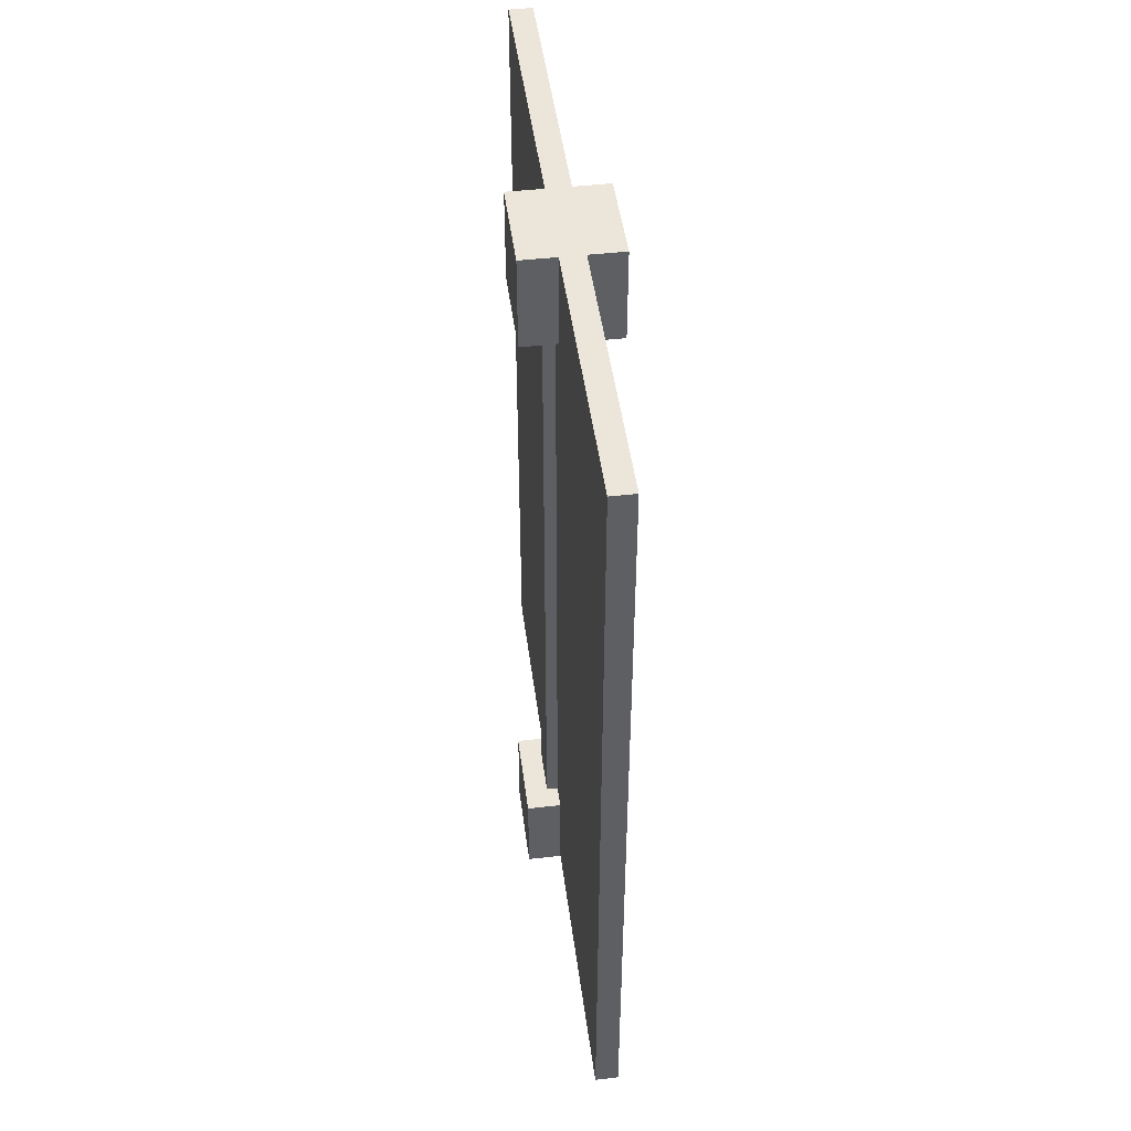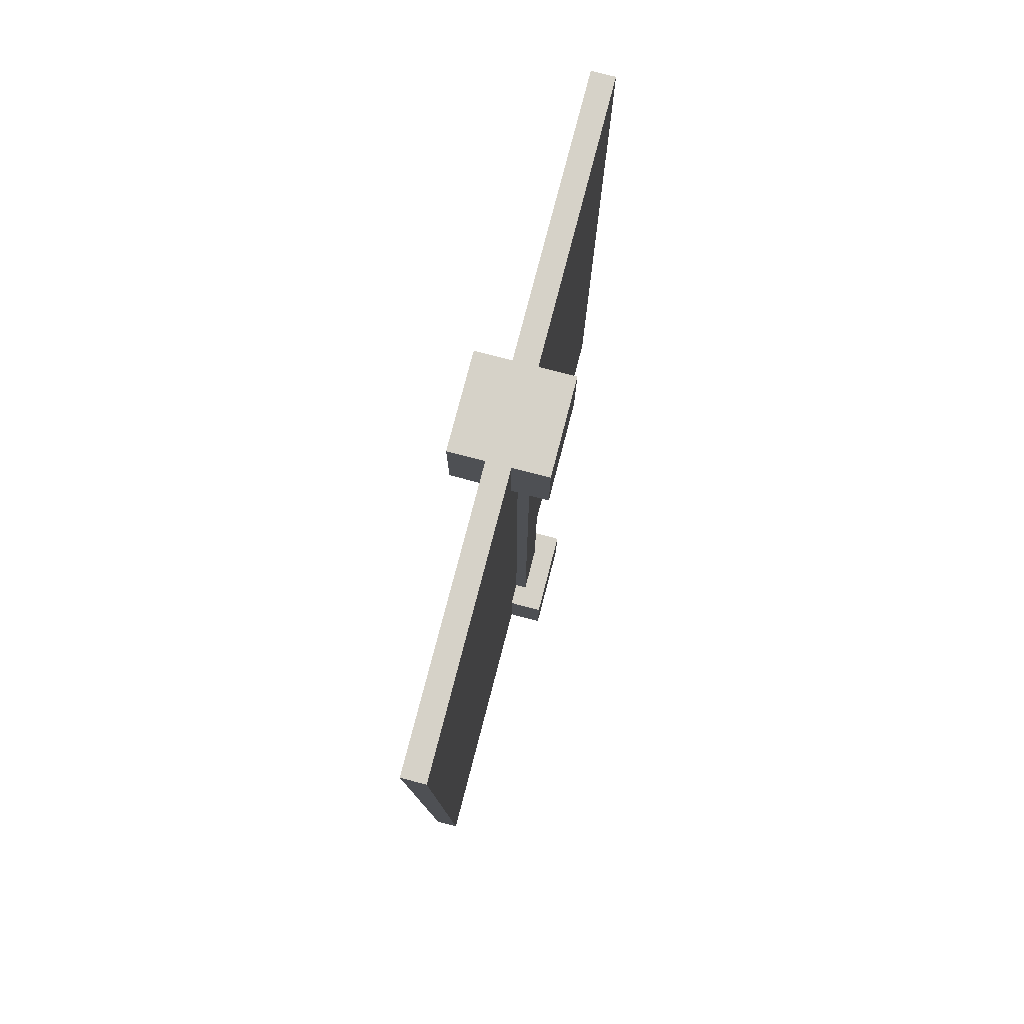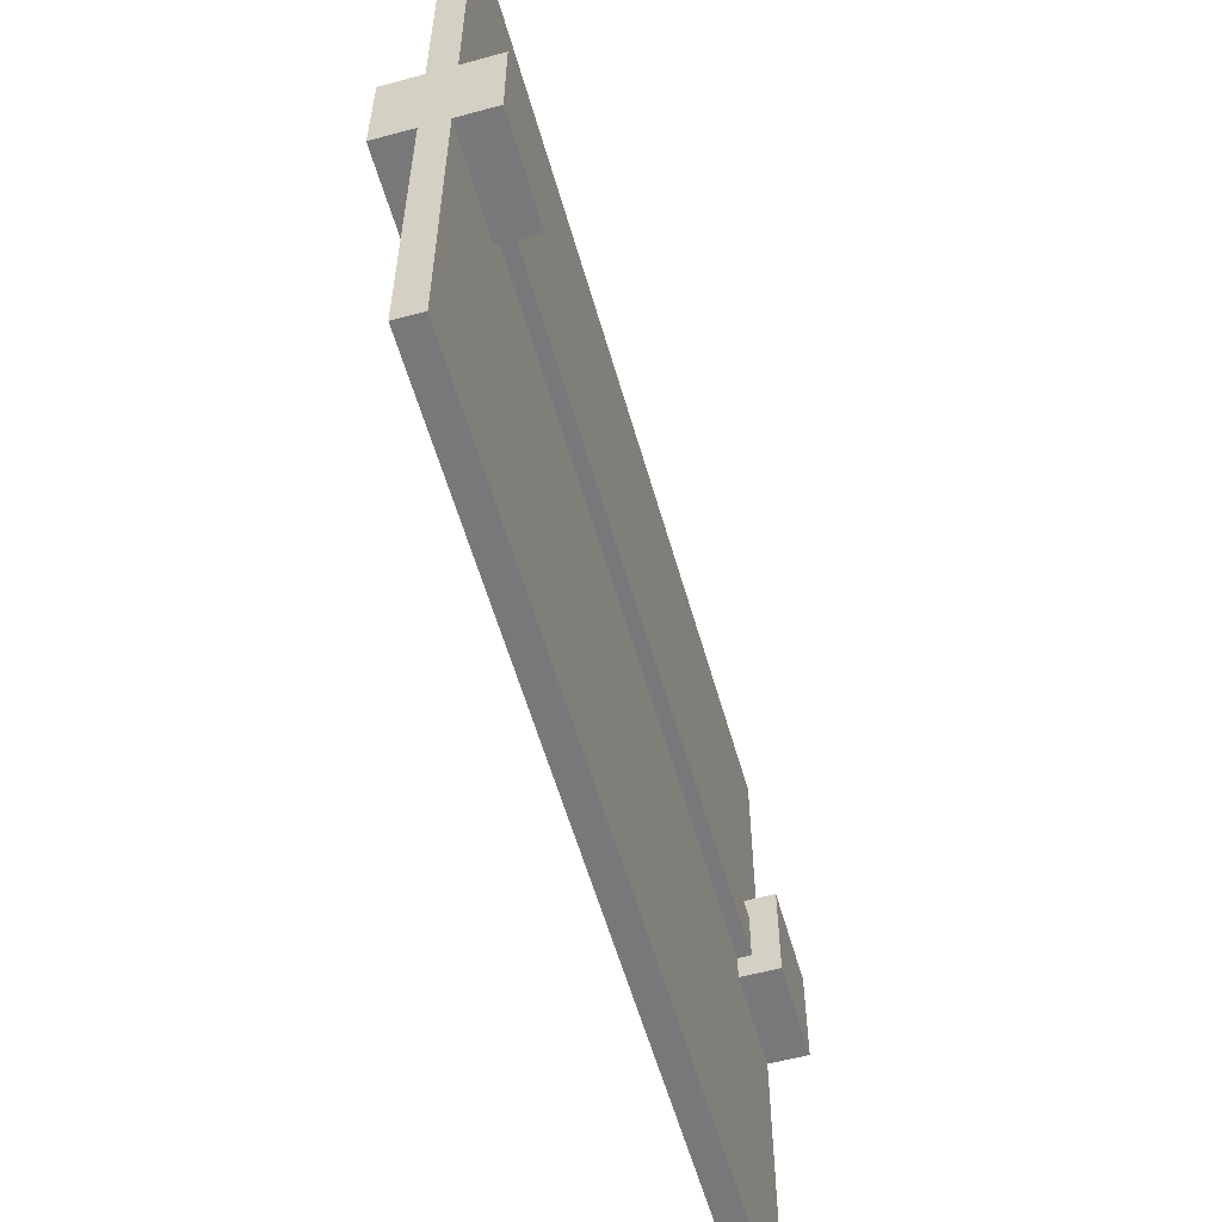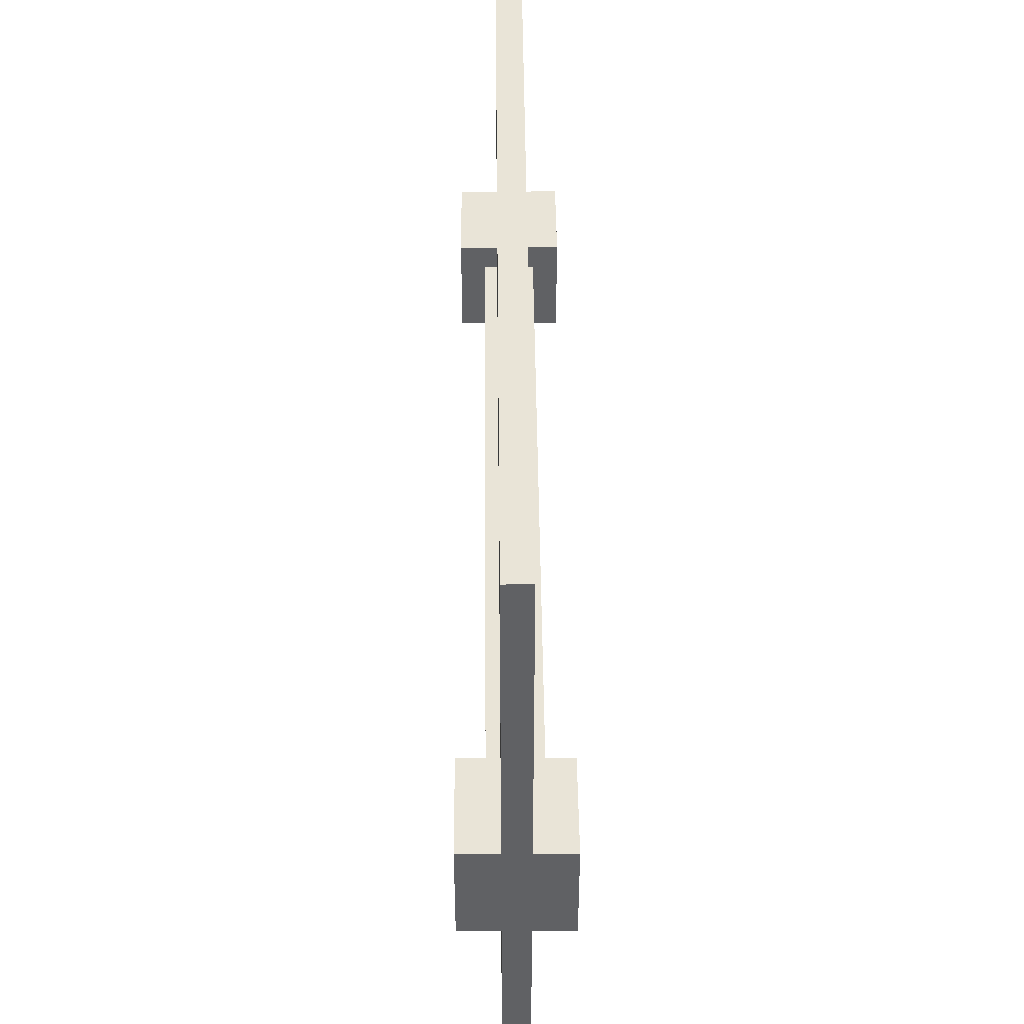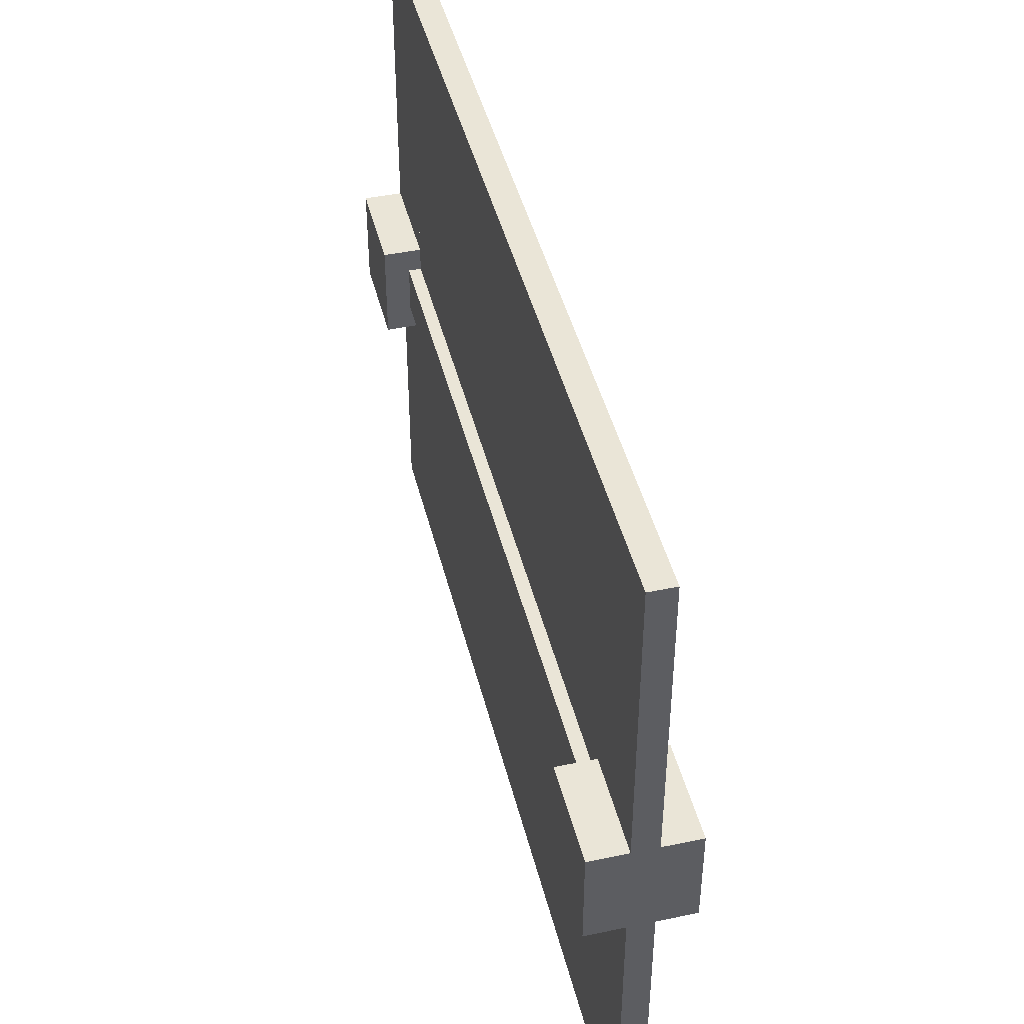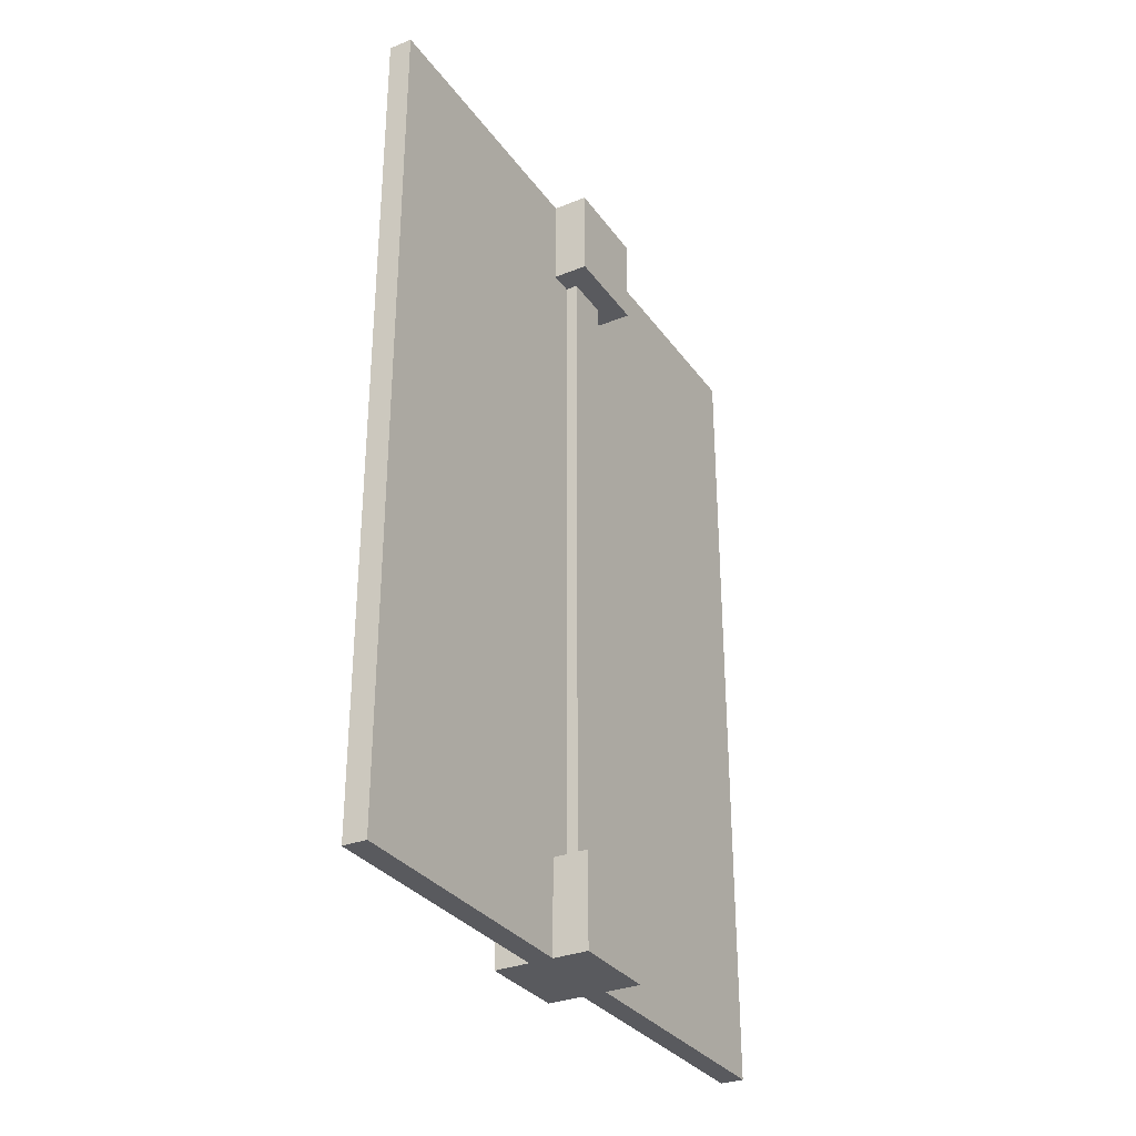
<metadata>
{"format":"obj","ext":"obj","renderer":"f3d","projection":"perspective","resolution":1024,"background":"white","views":[{"elev":46.8,"azim":-7.4,"up":"+Z"},{"elev":78.3,"azim":-165.4,"up":"+Z"},{"elev":-57.6,"azim":15.8,"up":"+Y"},{"elev":43.0,"azim":179.5,"up":"+Y"},{"elev":44.3,"azim":166.3,"up":"+Y"},{"elev":-31.7,"azim":-150.3,"up":"+Z"}]}
</metadata>
<code>
o radiator_ports
v 0 -0 -7
v 0 1 -7
v 0 -0 -8
v 0 1 -8
v 1 -0 -7
v 1 1 -7
v 1 -0 -8
v 1 1 -8
v 1 0 0
v 1 1 0
v 1 0 1
v 1 1 1
v -0 0 0
v -0 1 0
v 0 0 1
v 0 1 1
f 1 2 4 3
f 3 4 8 7
f 7 8 6 5
f 5 6 2 1
f 3 7 5 1
f 8 4 2 6
f 9 10 12 11
f 11 12 16 15
f 15 16 14 13
f 13 14 10 9
f 11 15 13 9
f 16 12 10 14
o radiator
v 0.375 4 -8
v 0.625 4 1
v 0.375 -3 -8
v 0.375 -3 -7
v 0.375 -3 -6
v 0.375 -3 -5
v 0.375 4 -3
v 0.375 4 -2
v 0.375 -3 -1
v 0.375 -3 1e-06
v 0.375 4 0
v 0.375 4 1
v 0.625 -3 -8
v 0.625 4 -3
v 0.625 4 -6
v 0.625 -3 -6
v 0.625 -3 -7
v 0.625 4 -7
v 0.625 4 -8
v 0.625 4 0
v 0.625 4 -1
v 0.375 4 -1
v 0.625 4 -2
v 0.625 4 -4
v 0.375 4 -4
v 0.625 4 -5
v 0.375 4 -6
v 0.375 4 -5
v 0.375 4 -7
v 0.375 -3 1
v 0.625 -3 -3
v 0.625 -3 -2
v 0.625 -3 0
v 0.625 -3 1
v 0.375 -3 -3
v 0.625 -3 -1
v 0.375 -3 -2
v 0.375 -3 -4
v 0.625 -3 -4
v 0.625 -3 -5
v 0.625 1 0
v 0.375 1 0
v 0.375 1 1
v 0.625 0 0
v 0.375 0 0
v 0.375 1 -7
v 0.625 1 -7
v 0.375 0 -7
v 0.625 0 -7
v 0.375 0 1
v 0.625 0 1
v 0.625 1 1
v 0.375 0 -8
v 0.625 1 -8
v 0.375 1 -8
v 0.625 0 -8
v 0.25 0.25 0
v 0.25 0.75 0
v 0.25 0.25 -7
v 0.25 0.75 -7
v 0.75 0.25 0
v 0.75 0.75 0
v 0.75 0.25 -7
v 0.75 0.75 -7
f 19 69 72 29
f 50 67 66 46
f 19 20 64 69
f 32 33 34 31
f 21 22 44 43
f 22 54 41 44
f 54 51 23 41
f 51 53 24 23
f 53 25 38 24
f 28 27 58 59
f 26 46 66 61
f 50 49 60 67
f 17 71 62 45
f 52 48 39 37
f 48 47 30 39
f 47 55 40 30
f 55 56 42 40
f 56 32 31 42
f 20 21 43 45
f 33 29 72 65
f 28 18 36 27
f 27 36 37 38
f 38 37 39 24
f 24 39 30 23
f 23 30 40 41
f 41 40 42 44
f 44 42 31 43
f 43 31 34 45
f 45 34 35 17
f 50 46 26 49
f 49 26 25 52
f 52 25 53 48
f 48 53 51 47
f 47 51 54 55
f 55 54 22 56
f 56 22 21 32
f 32 21 20 33
f 33 20 19 29
f 70 71 17 35
f 59 68 18 28
f 35 34 63 70
f 25 26 27 38
f 37 36 49 52
f 18 68 57 36
f 73 74 76 75
f 79 80 78 77
f 75 79 77 73
f 80 76 74 78
l 57 60
l 58 61
l 62 64

</code>
